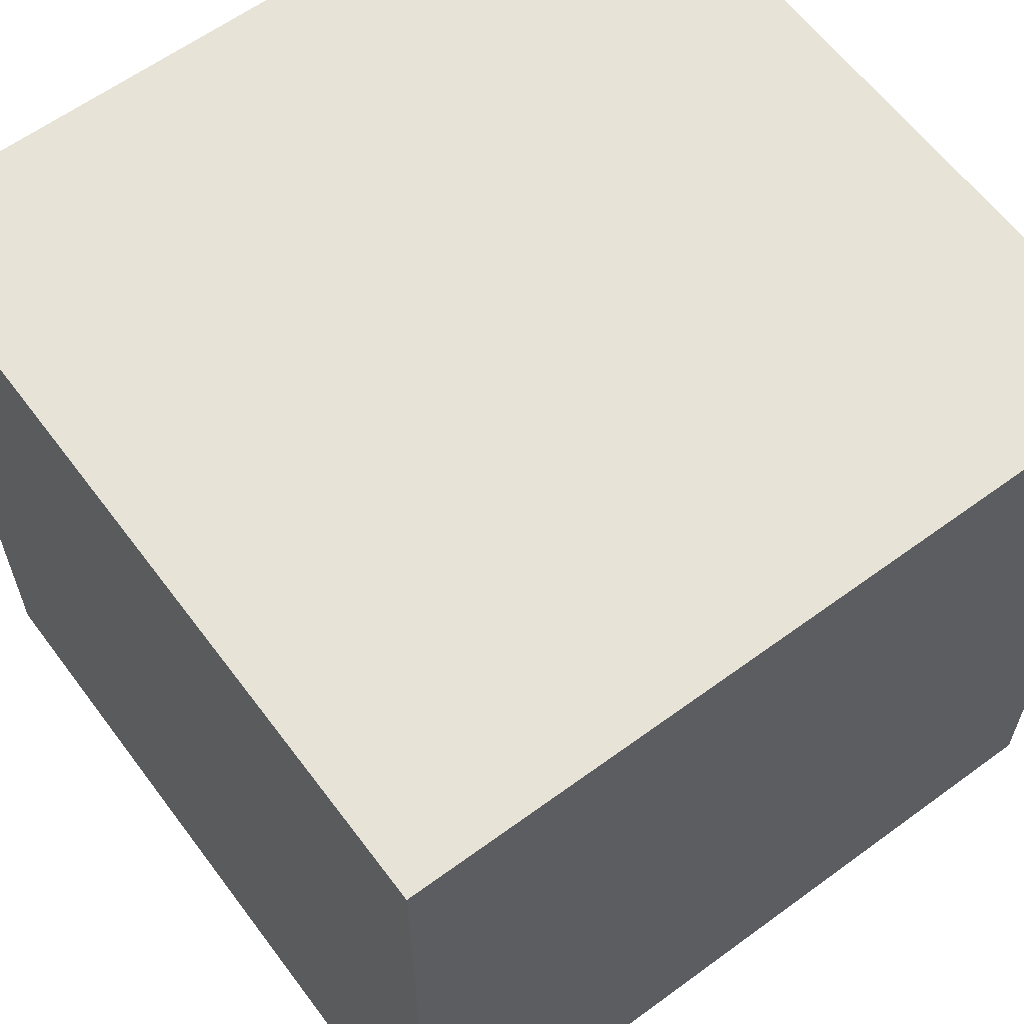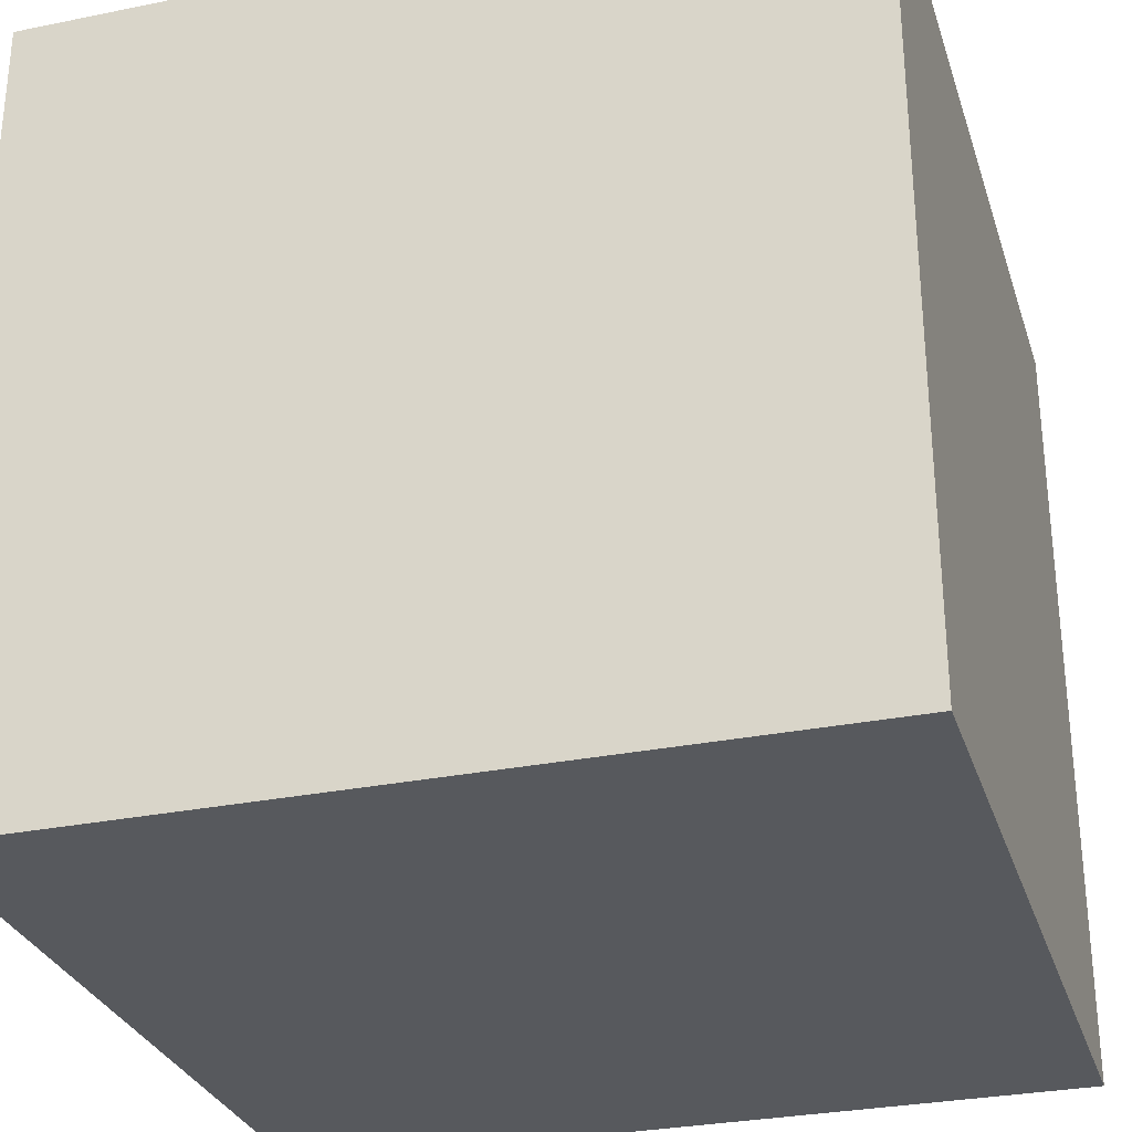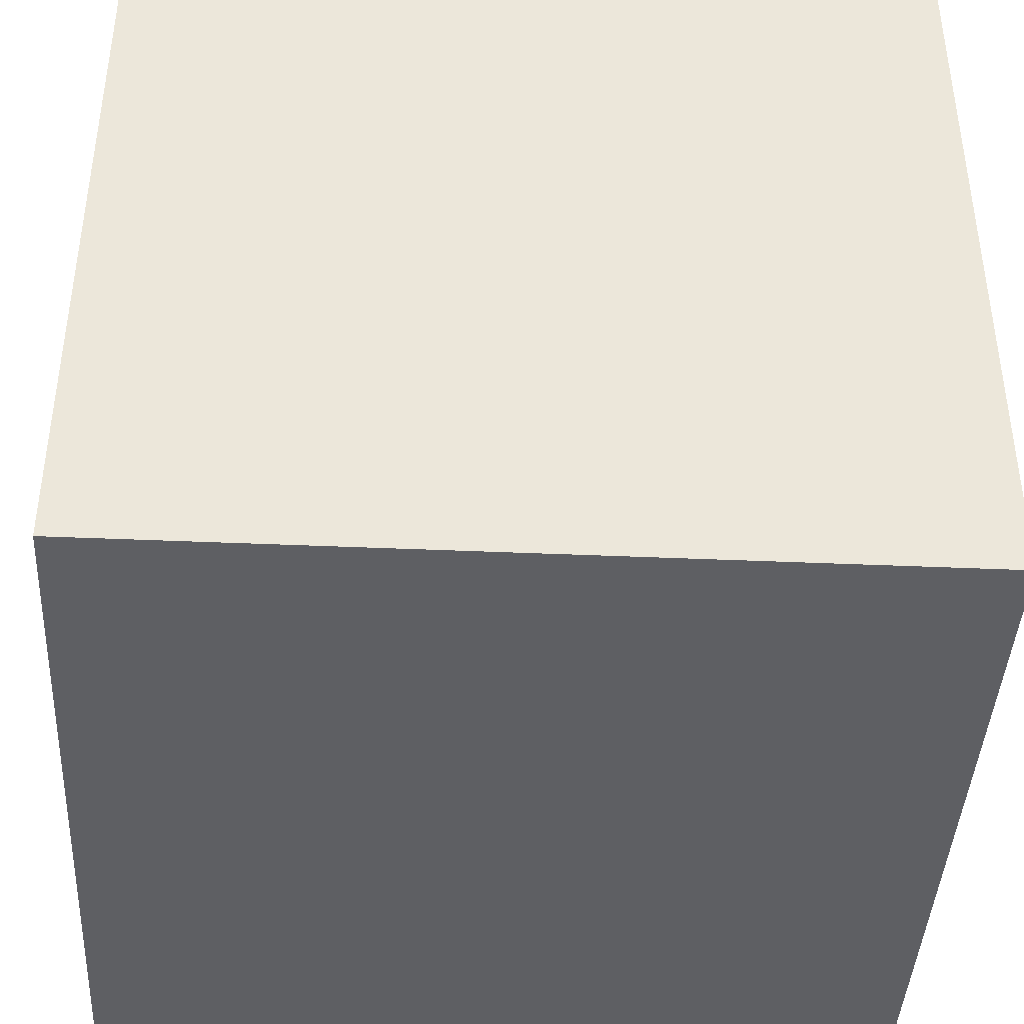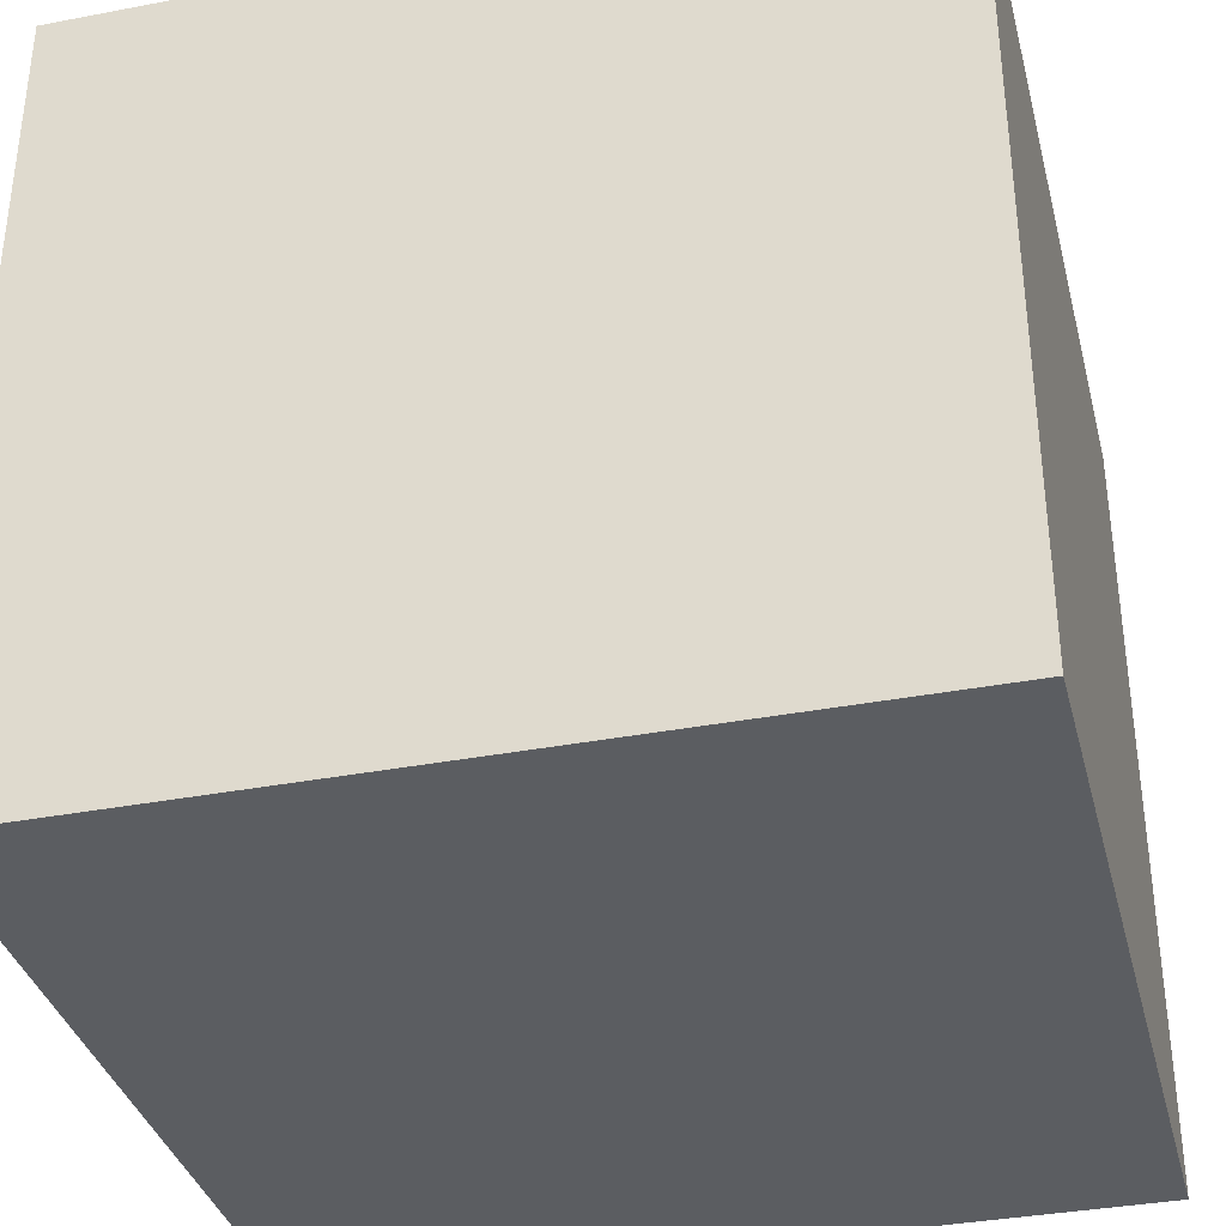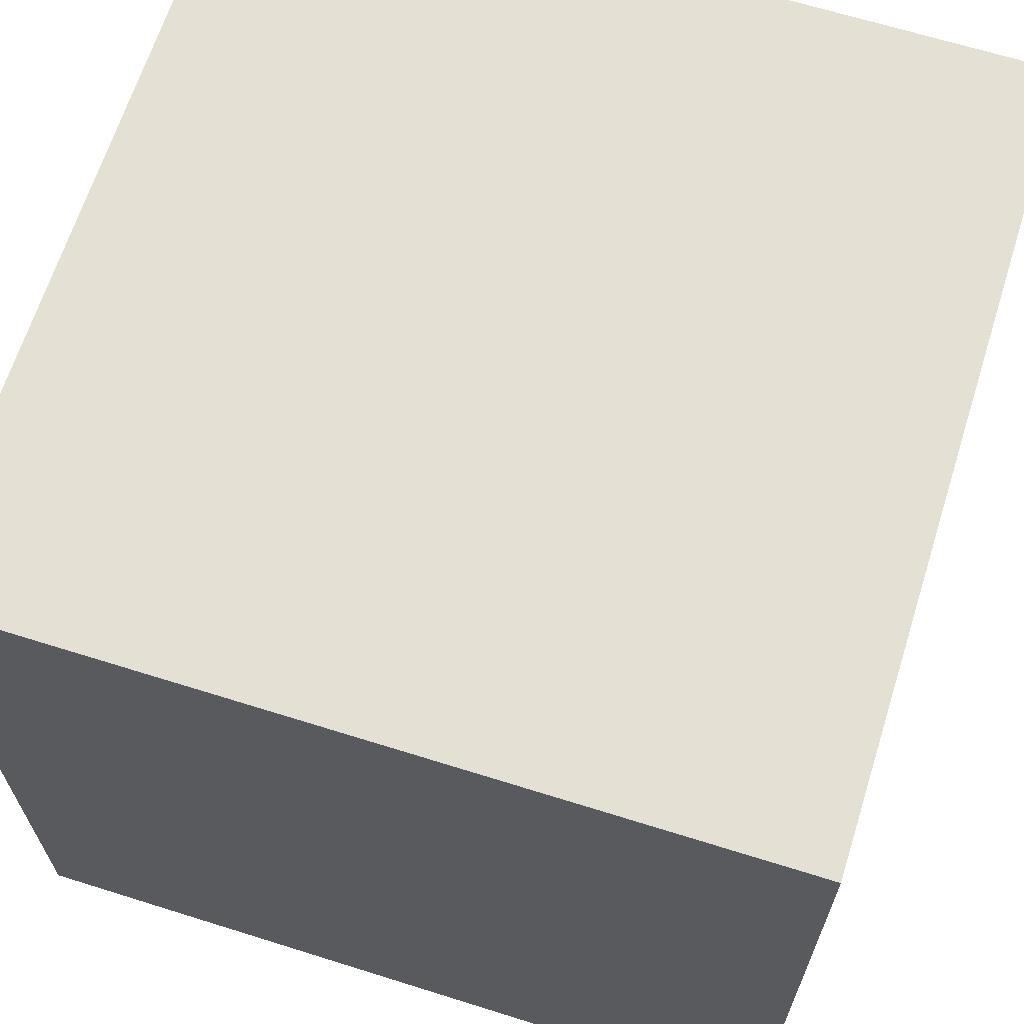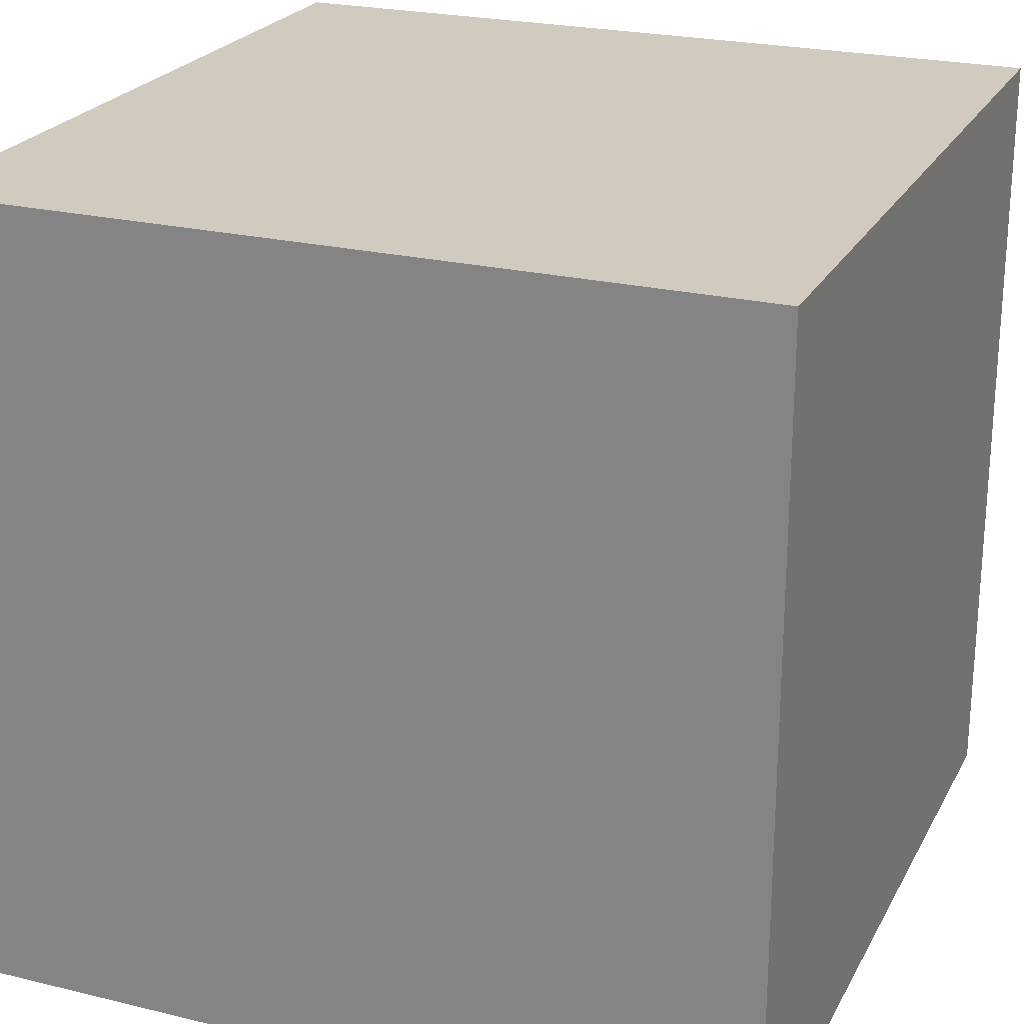
<metadata>
{"format":"obj","ext":"obj","renderer":"f3d","projection":"perspective","resolution":1024,"background":"white","views":[{"elev":61.5,"azim":-36.7,"up":"+Z"},{"elev":-29.7,"azim":-73.4,"up":"+Z"},{"elev":-41.7,"azim":87.0,"up":"+Z"},{"elev":-35.8,"azim":104.1,"up":"+Y"},{"elev":65.9,"azim":107.5,"up":"+Y"},{"elev":23.6,"azim":112.1,"up":"+Y"}]}
</metadata>
<code>
v -0.5 -0.5 -0.5
v -0.5 -0.5  0.5
v -0.5  0.5 -0.5
v -0.5  0.5  0.5
v  0.5 -0.5 -0.5
v  0.5 -0.5  0.5
v  0.5  0.5 -0.5
v  0.5  0.5  0.5
f 1 2 3
f 2 4 3
f 8 2 6
f 8 4 2
f 6 7 8
f 6 5 7
f 1 3 7
f 1 7 5
f 1 5 2
f 2 5 6
f 3 4 7
f 4 8 7

</code>
